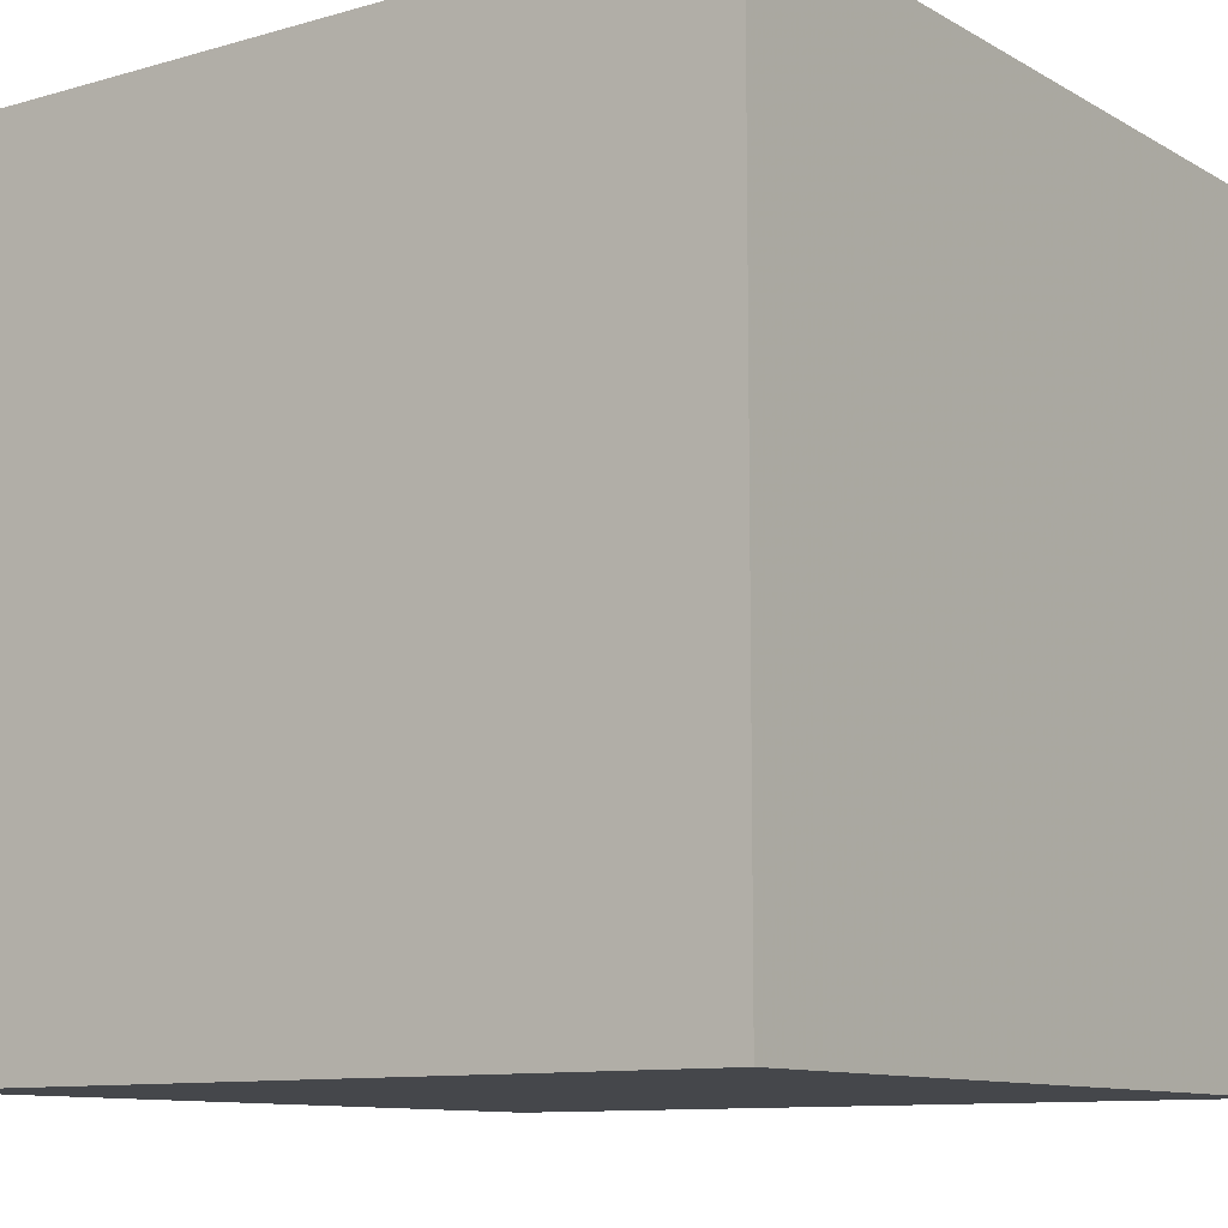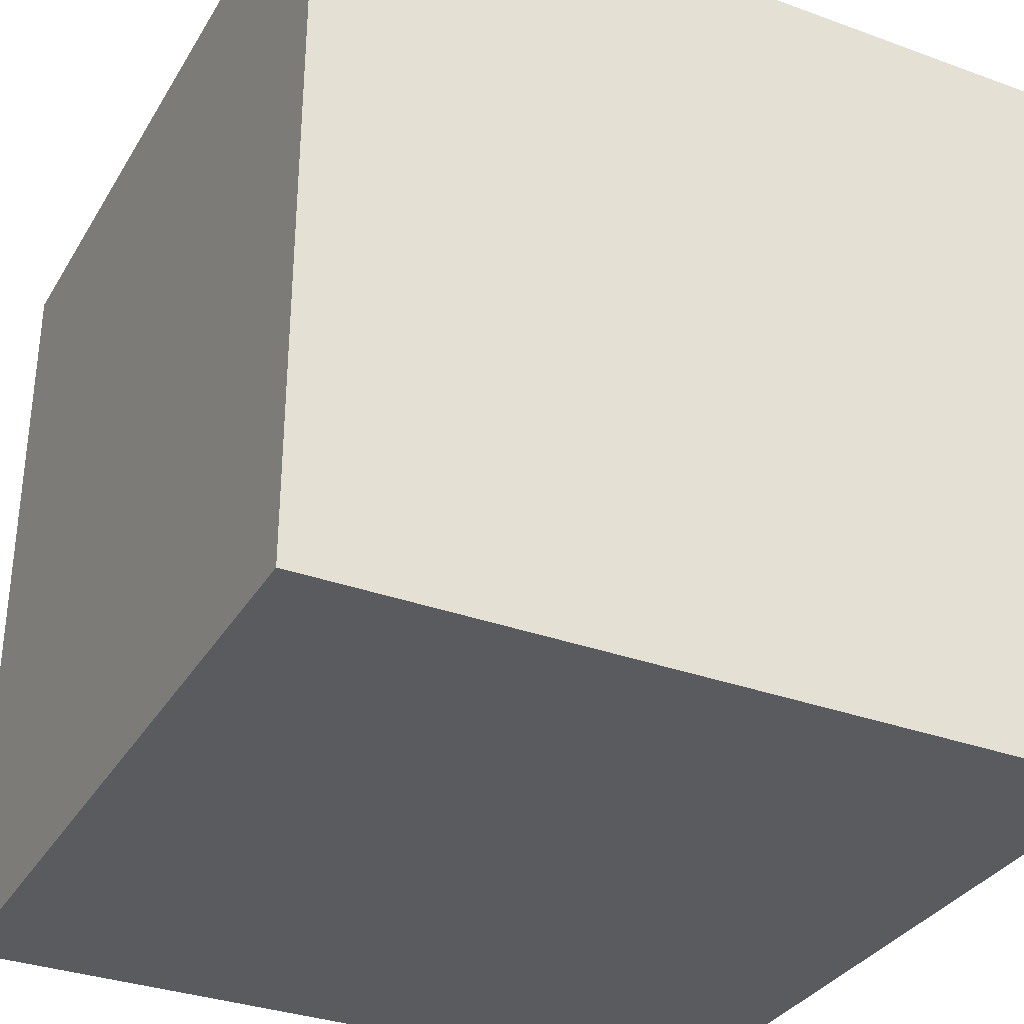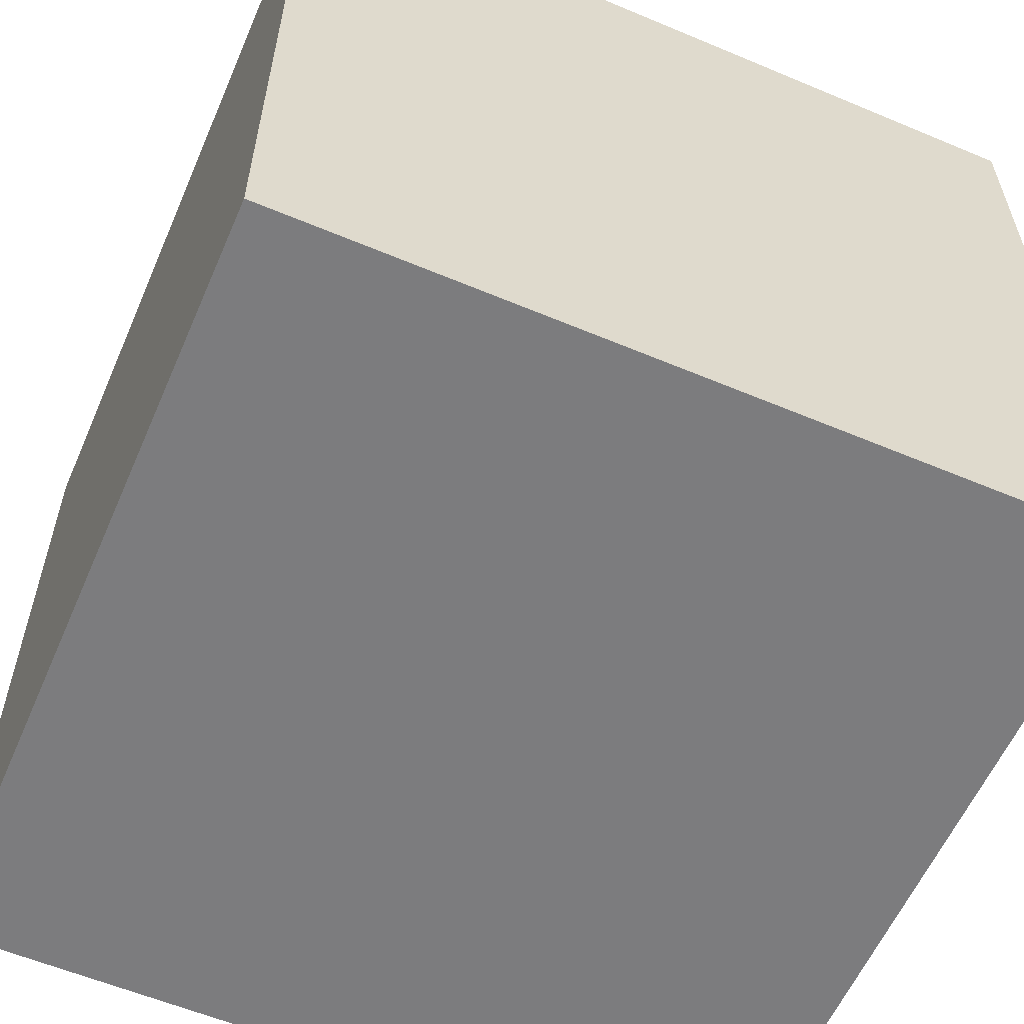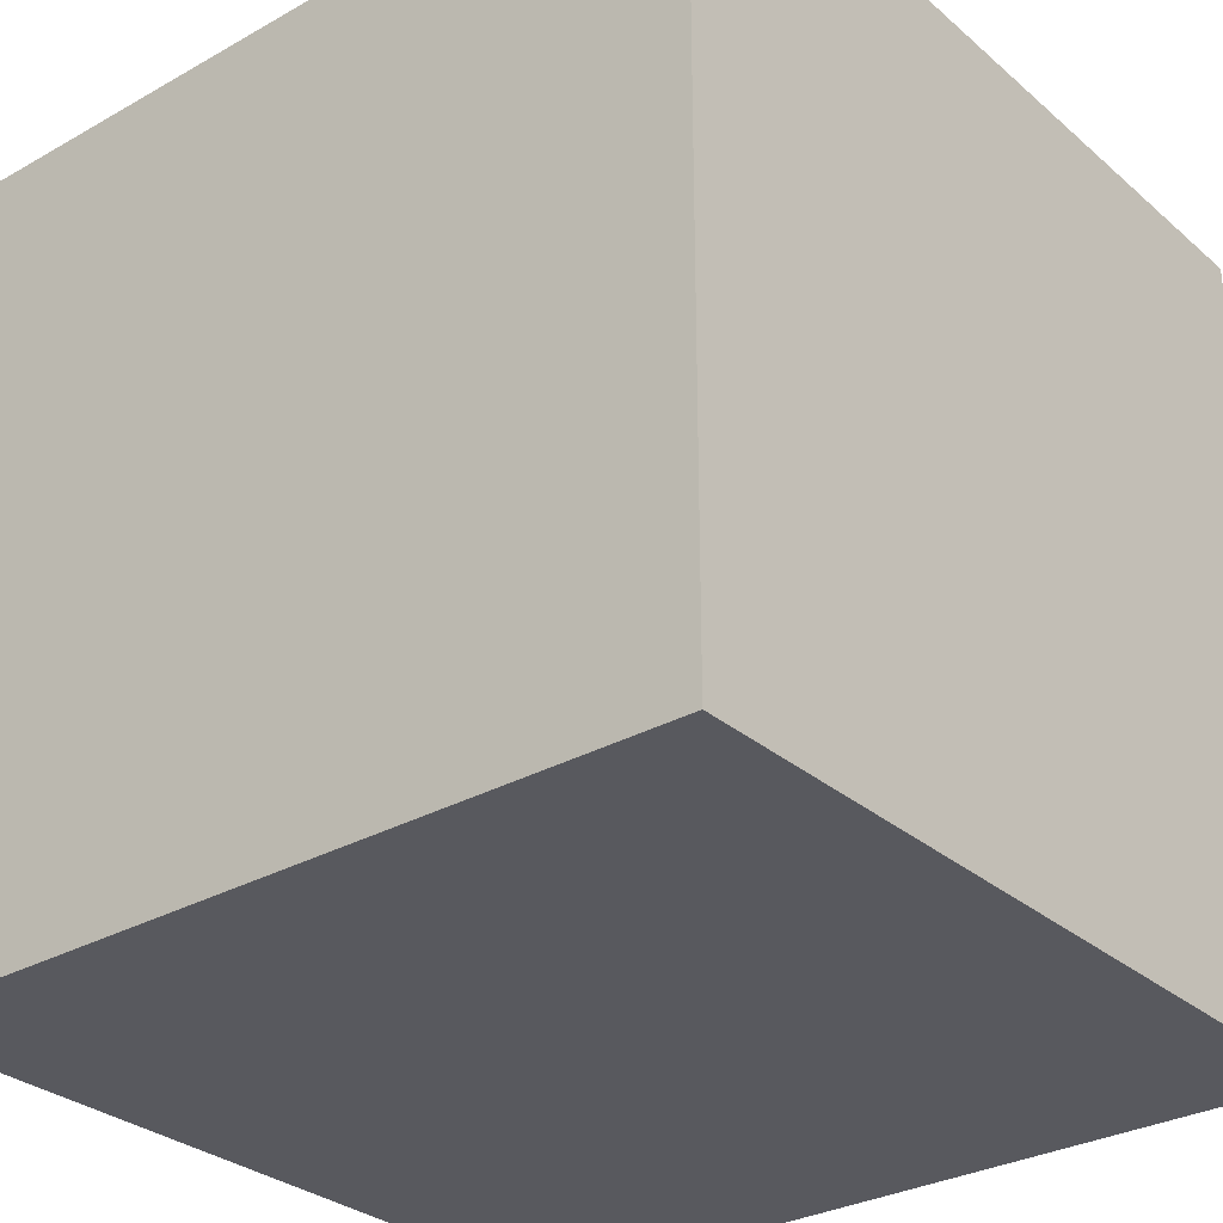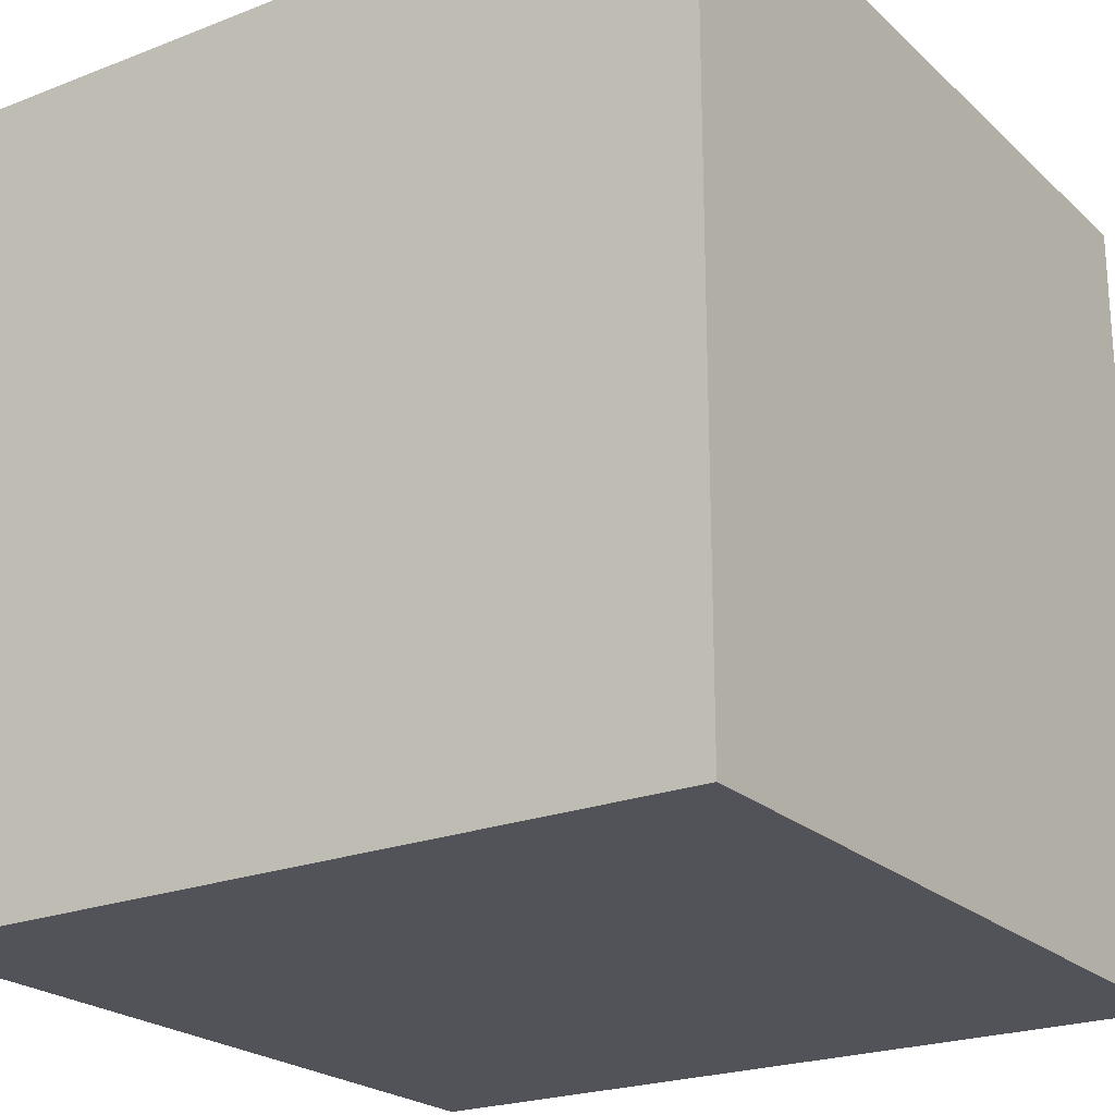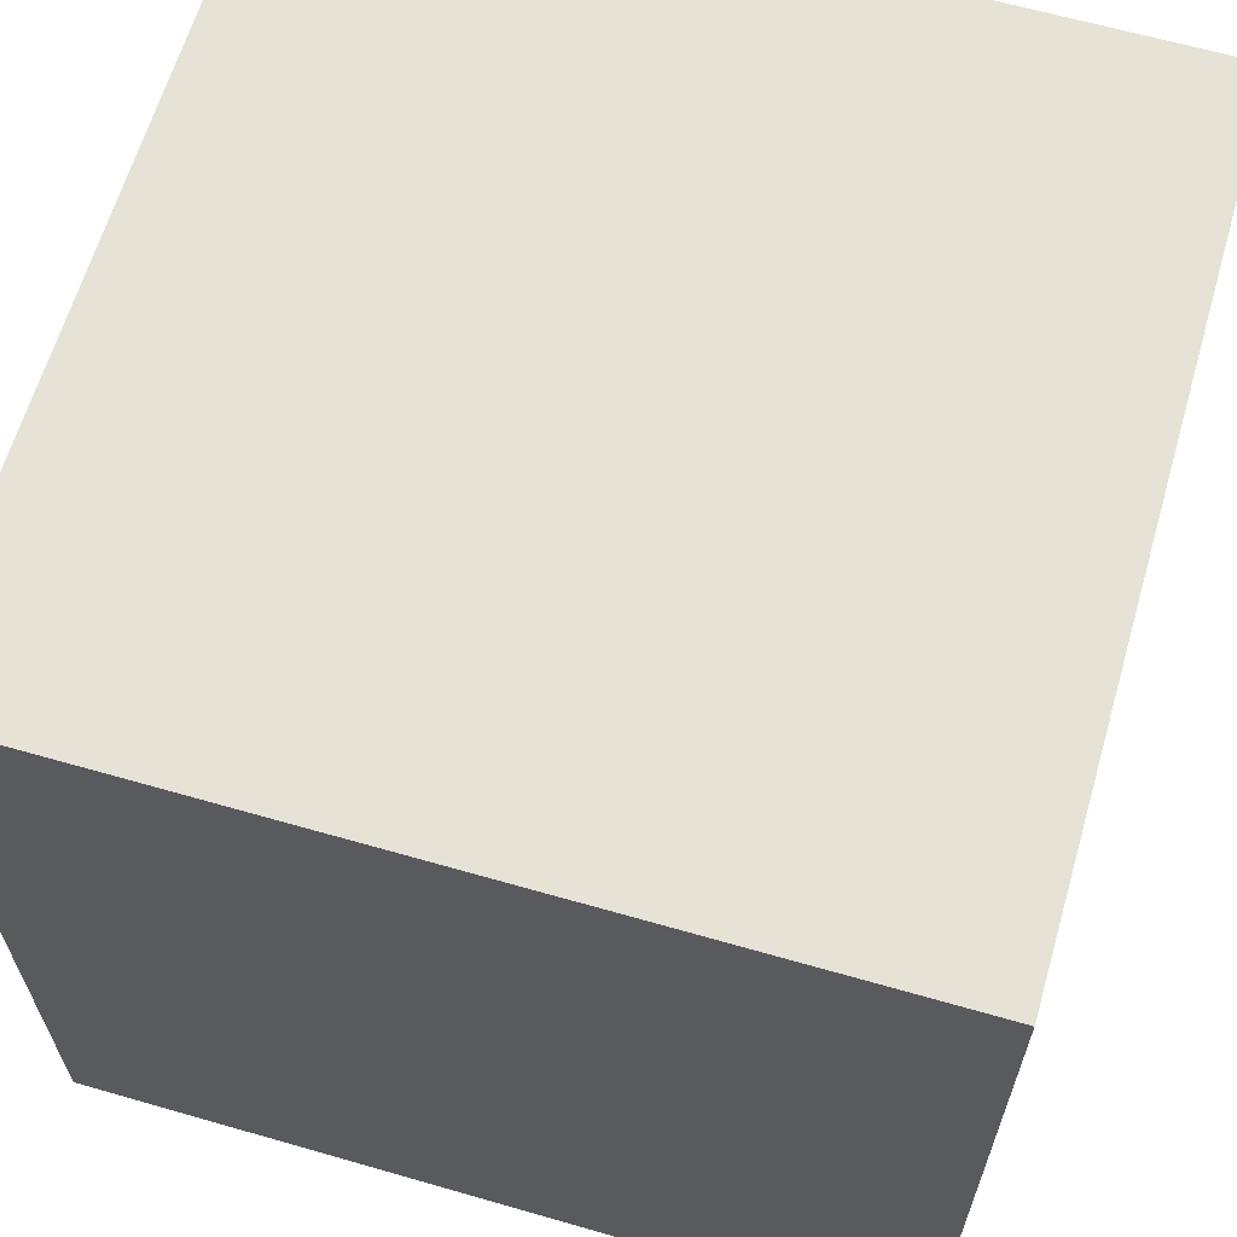
<metadata>
{"format":"obj","ext":"obj","renderer":"f3d","projection":"perspective","resolution":1024,"background":"white","views":[{"elev":-10.4,"azim":-144.2,"up":"+Z"},{"elev":-33.1,"azim":153.4,"up":"+Y"},{"elev":-58.9,"azim":-113.4,"up":"+Y"},{"elev":-30.3,"azim":39.2,"up":"+Z"},{"elev":-22.6,"azim":123.7,"up":"+Z"},{"elev":63.7,"azim":16.2,"up":"+Z"}]}
</metadata>
<code>
v 0 0 0
v 10 0 0
v 10 10 0
v 0 10 0
v 0 0 10
v 10 0 10
v 10 10 10
v 0 10 10
f 1 2 3 4
f 5 6 7 8
f 1 2 6 5
f 2 3 7 6
f 3 4 8 7
f 4 1 5 8

</code>
